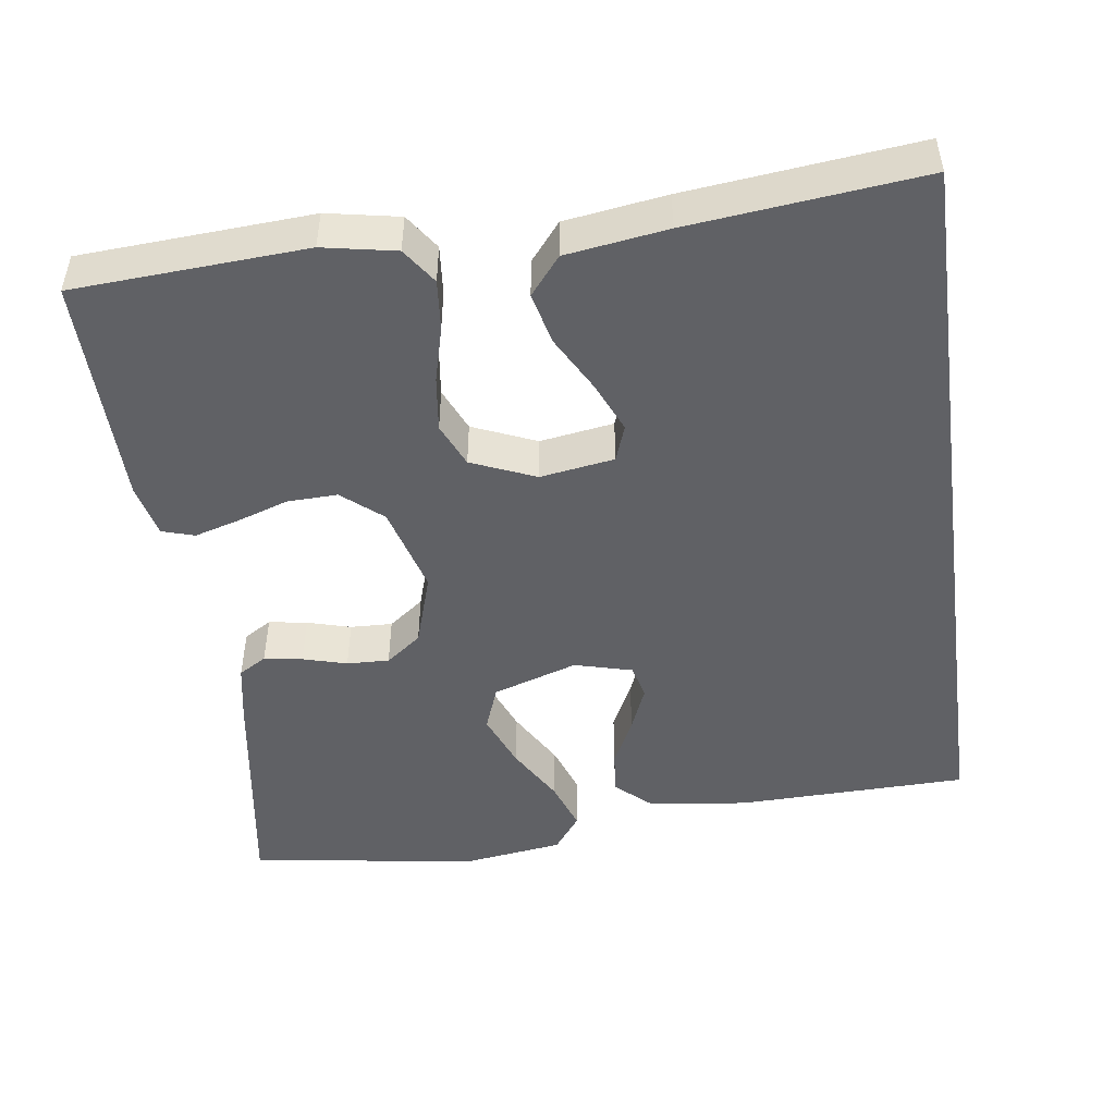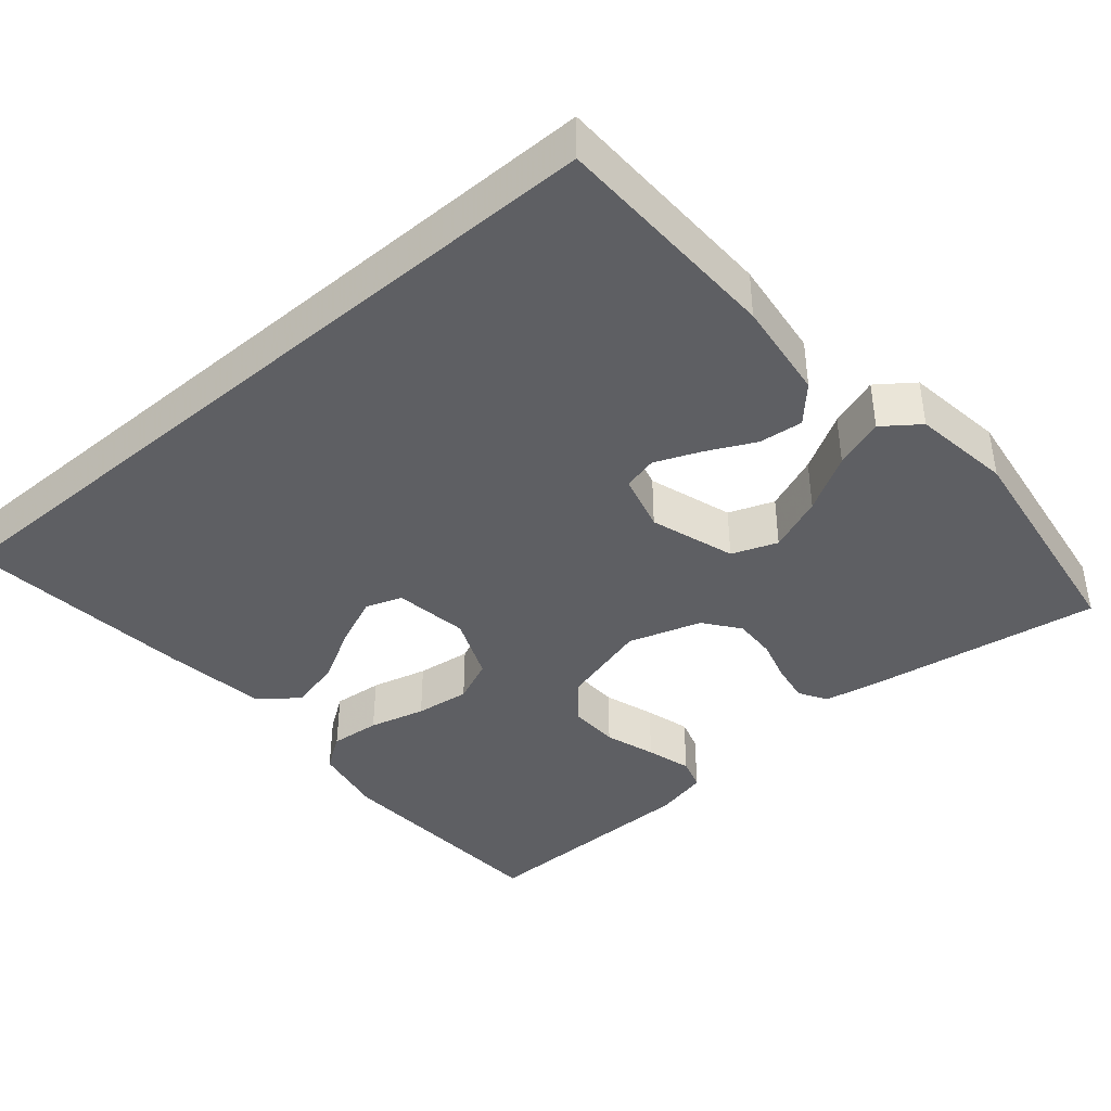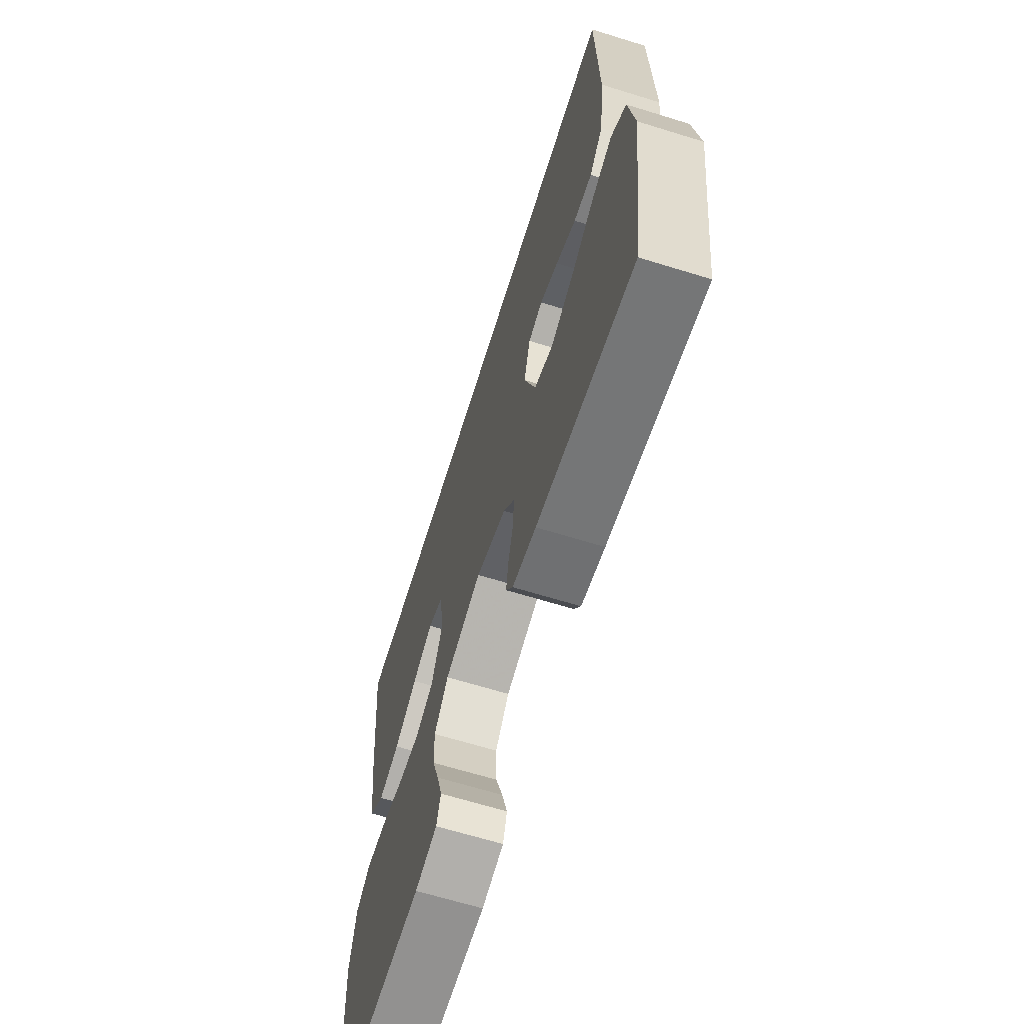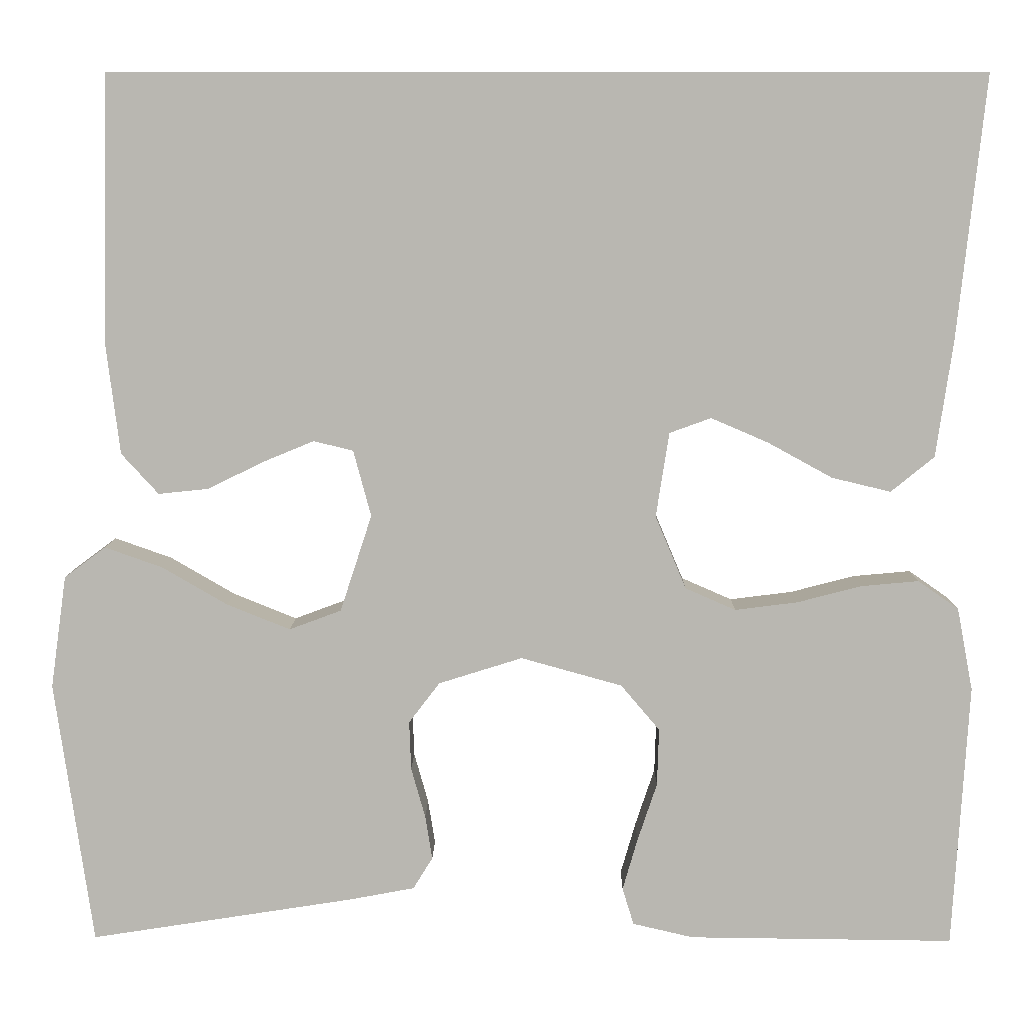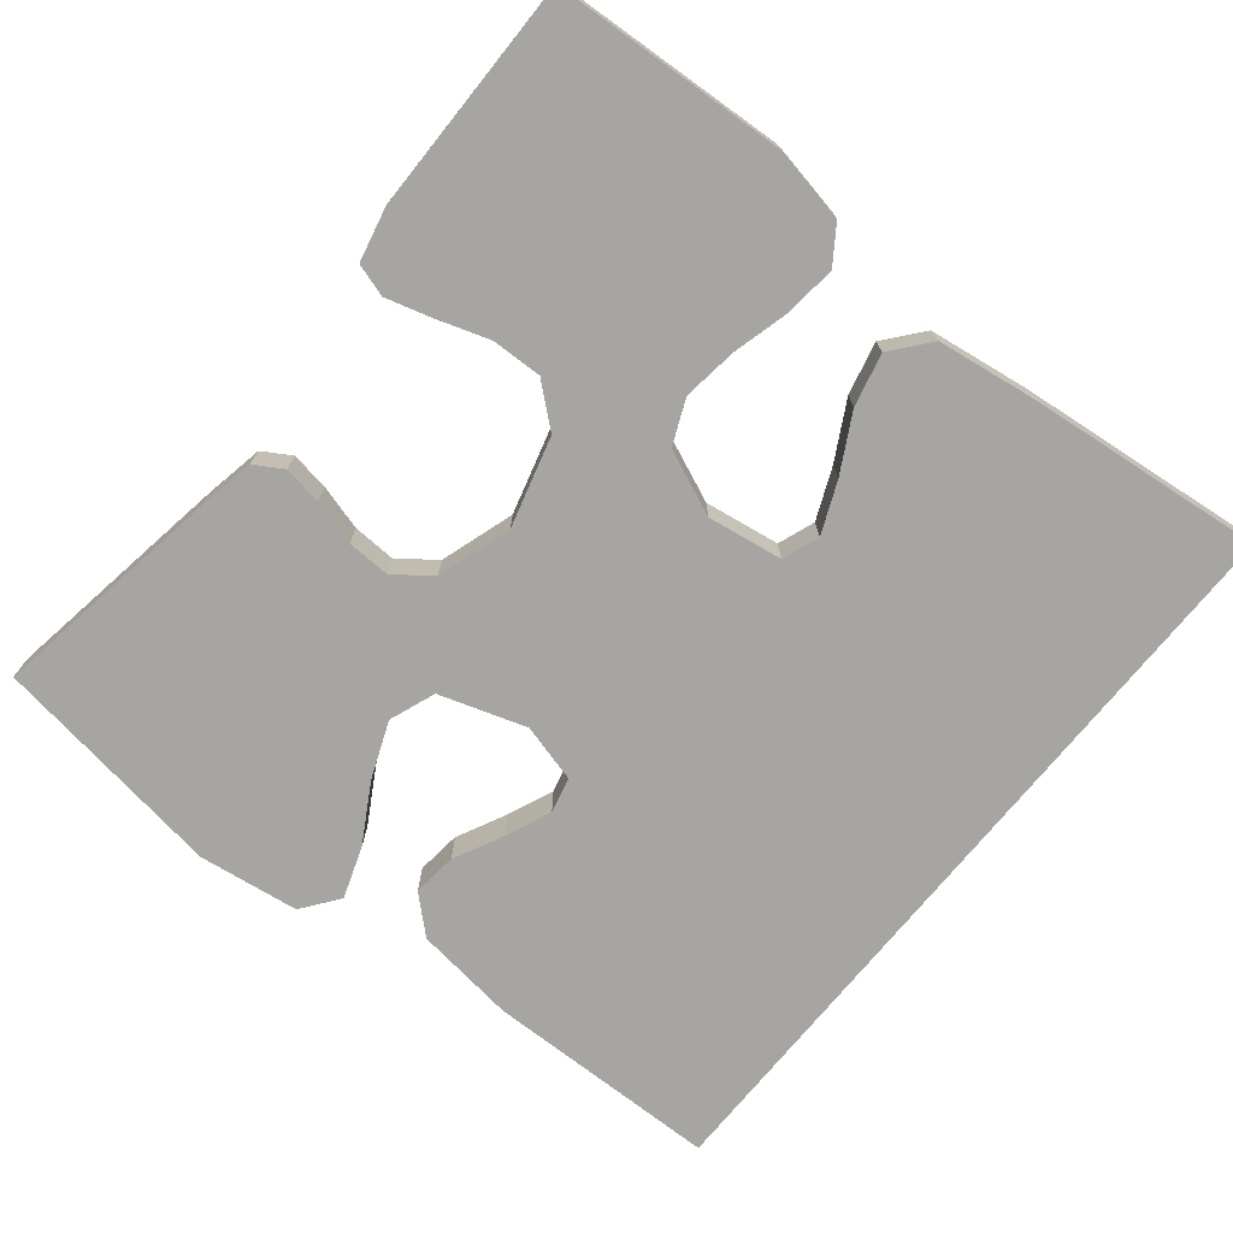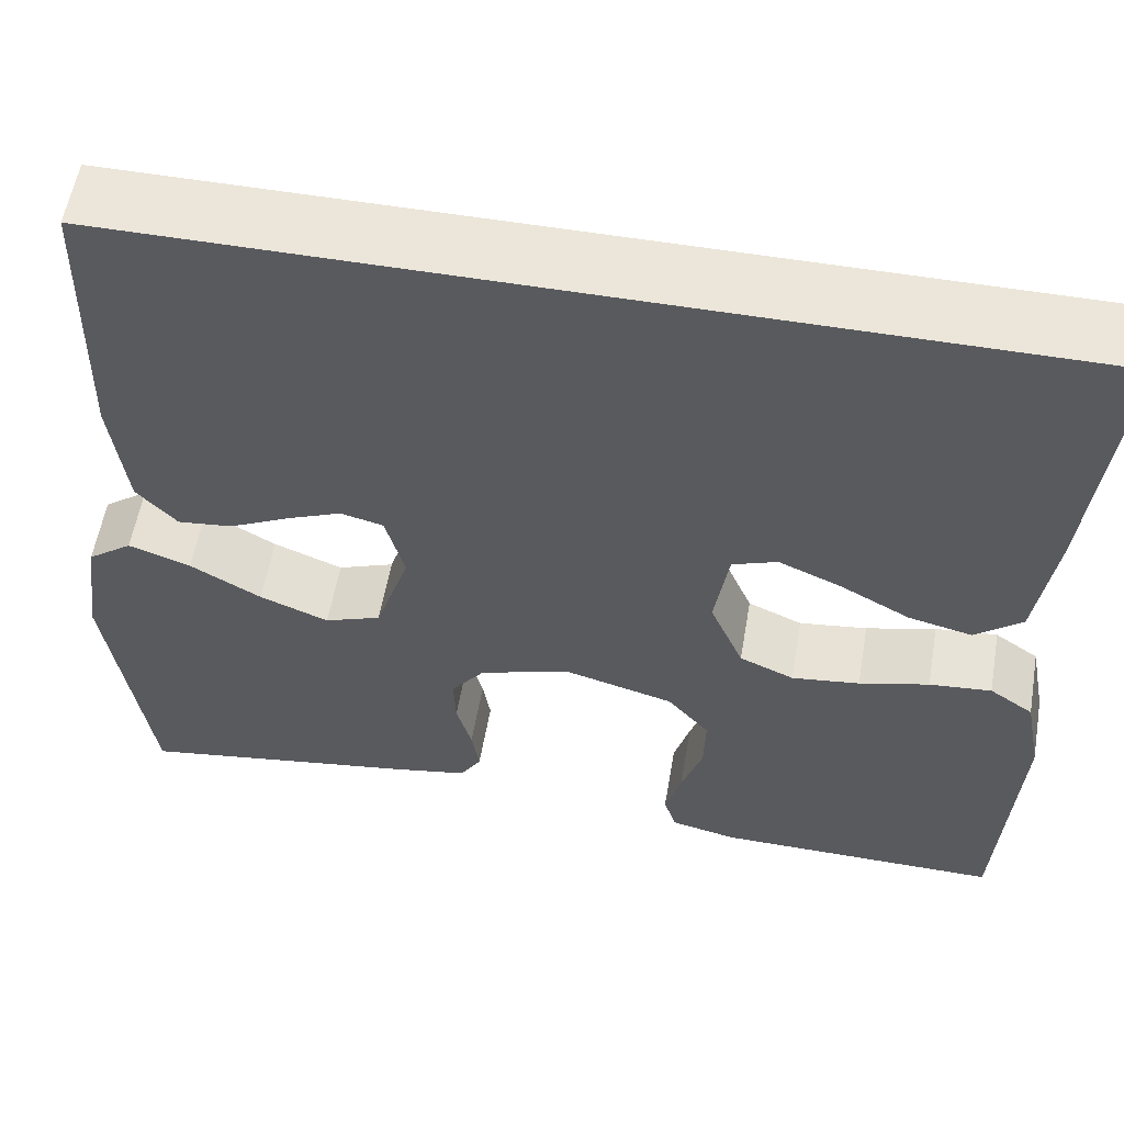
<metadata>
{"format":"obj","ext":"obj","renderer":"f3d","projection":"perspective","resolution":1024,"background":"white","views":[{"elev":-48.3,"azim":-82.1,"up":"+Y"},{"elev":-40.8,"azim":40.4,"up":"+Y"},{"elev":-65.5,"azim":72.7,"up":"+Z"},{"elev":8.0,"azim":-179.2,"up":"+Z"},{"elev":-73.6,"azim":-129.2,"up":"+Y"},{"elev":57.1,"azim":-170.2,"up":"+Z"}]}
</metadata>
<code>
v -0.5 0.07 -0.5
v -0.518 0.07 -0.2
v -0.5 0.07 -0.106
v -0.454 0.07 -0.074
v -0.389 0.07 -0.08
v -0.316 0.07 -0.099
v -0.245 0.07 -0.108
v -0.188 0.07 -0.083
v -0.153 0.07 0
v -0.168 0.07 0.096
v -0.215 0.07 0.113
v -0.28 0.07 0.085
v -0.353 0.07 0.045
v -0.42 0.07 0.029
v -0.469 0.07 0.069
v -0.488 0.07 0.2
v -0.52 0.07 0.5
v 0.466 0.07 0.5
v 0.473 0.07 0.2
v 0.457 0.07 0.071
v 0.415 0.07 0.025
v 0.358 0.07 0.031
v 0.295 0.07 0.062
v 0.237 0.07 0.086
v 0.192 0.07 0.075
v 0.172 0.07 0
v 0.208 0.07 -0.11
v 0.267 0.07 -0.132
v 0.339 0.07 -0.103
v 0.413 0.07 -0.06
v 0.478 0.07 -0.037
v 0.525 0.07 -0.072
v 0.543 0.07 -0.2
v 0.5 0.07 -0.5
v 0.2 0.07 -0.453
v 0.126 0.07 -0.439
v 0.104 0.07 -0.403
v 0.112 0.07 -0.353
v 0.128 0.07 -0.296
v 0.13 0.07 -0.241
v 0.095 0.07 -0.195
v 0 0.07 -0.165
v -0.115 0.07 -0.197
v -0.159 0.07 -0.249
v -0.157 0.07 -0.314
v -0.135 0.07 -0.38
v -0.118 0.07 -0.439
v -0.131 0.07 -0.481
v -0.2 0.07 -0.497
v -0.5 0 -0.5
v -0.518 0 -0.2
v -0.5 0 -0.106
v -0.454 0 -0.074
v -0.389 0 -0.08
v -0.316 0 -0.099
v -0.245 0 -0.108
v -0.188 0 -0.083
v -0.153 0 0
v -0.168 0 0.096
v -0.215 0 0.113
v -0.28 0 0.085
v -0.353 0 0.045
v -0.42 0 0.029
v -0.469 0 0.069
v -0.488 0 0.2
v -0.52 0 0.5
v 0.466 0 0.5
v 0.473 0 0.2
v 0.457 0 0.071
v 0.415 0 0.025
v 0.358 0 0.031
v 0.295 0 0.062
v 0.237 0 0.086
v 0.192 0 0.075
v 0.172 0 0
v 0.208 0 -0.11
v 0.267 0 -0.132
v 0.339 0 -0.103
v 0.413 0 -0.06
v 0.478 0 -0.037
v 0.525 0 -0.072
v 0.543 0 -0.2
v 0.5 0 -0.5
v 0.2 0 -0.453
v 0.126 0 -0.439
v 0.104 0 -0.403
v 0.112 0 -0.353
v 0.128 0 -0.296
v 0.13 0 -0.241
v 0.095 0 -0.195
v 0 0 -0.165
v -0.115 0 -0.197
v -0.159 0 -0.249
v -0.157 0 -0.314
v -0.135 0 -0.38
v -0.118 0 -0.439
v -0.131 0 -0.481
v -0.2 0 -0.497
f 4 5 6
f 3 4 6
f 2 3 6
f 1 2 6
f 49 1 6
f 48 49 6
f 47 48 6
f 46 47 6
f 45 46 6
f 44 45 6 7
f 43 44 7 8
f 42 43 8 9
f 41 42 9 10
f 37 38 39
f 36 37 39
f 35 36 39
f 34 35 39
f 33 34 39
f 32 33 39
f 31 32 39
f 30 31 39
f 29 30 39
f 28 29 39 40
f 27 28 40 41
f 21 22 23
f 20 21 23
f 19 20 23
f 18 19 23
f 17 18 23
f 17 23 24
f 15 16 17
f 14 15 17
f 13 14 17
f 12 13 17
f 11 12 17
f 17 24 25
f 11 17 25
f 10 11 25
f 26 27 41 10
f 10 25 26
f 55 54 53
f 55 53 52
f 55 52 51
f 55 51 50
f 55 50 98
f 55 98 97
f 55 97 96
f 55 96 95
f 55 95 94
f 56 55 94 93
f 57 56 93 92
f 58 57 92 91
f 59 58 91 90
f 88 87 86
f 88 86 85
f 88 85 84
f 88 84 83
f 88 83 82
f 88 82 81
f 88 81 80
f 88 80 79
f 88 79 78
f 89 88 78 77
f 90 89 77 76
f 72 71 70
f 72 70 69
f 72 69 68
f 72 68 67
f 72 67 66
f 73 72 66
f 66 65 64
f 66 64 63
f 66 63 62
f 66 62 61
f 66 61 60
f 74 73 66
f 74 66 60
f 74 60 59
f 59 90 76 75
f 75 74 59
f 1 50 51 2
f 2 51 52 3
f 3 52 53 4
f 4 53 54 5
f 5 54 55 6
f 6 55 56 7
f 7 56 57 8
f 8 57 58 9
f 9 58 59 10
f 10 59 60 11
f 11 60 61 12
f 12 61 62 13
f 13 62 63 14
f 14 63 64 15
f 15 64 65 16
f 16 65 66 17
f 17 66 67 18
f 18 67 68 19
f 19 68 69 20
f 20 69 70 21
f 21 70 71 22
f 22 71 72 23
f 23 72 73 24
f 24 73 74 25
f 25 74 75 26
f 26 75 76 27
f 27 76 77 28
f 28 77 78 29
f 29 78 79 30
f 30 79 80 31
f 31 80 81 32
f 32 81 82 33
f 33 82 83 34
f 34 83 84 35
f 35 84 85 36
f 36 85 86 37
f 37 86 87 38
f 38 87 88 39
f 39 88 89 40
f 40 89 90 41
f 41 90 91 42
f 42 91 92 43
f 43 92 93 44
f 44 93 94 45
f 45 94 95 46
f 46 95 96 47
f 47 96 97 48
f 48 97 98 49
f 49 98 50 1

</code>
